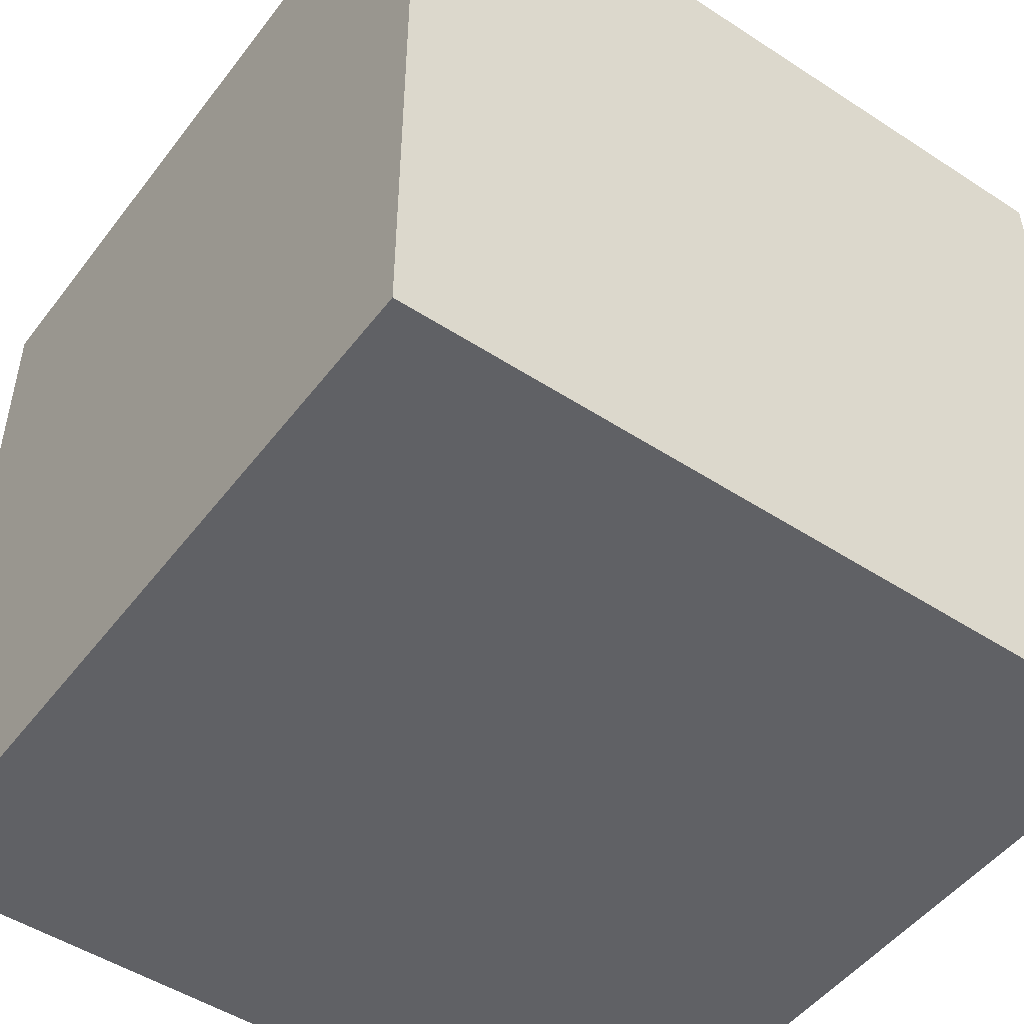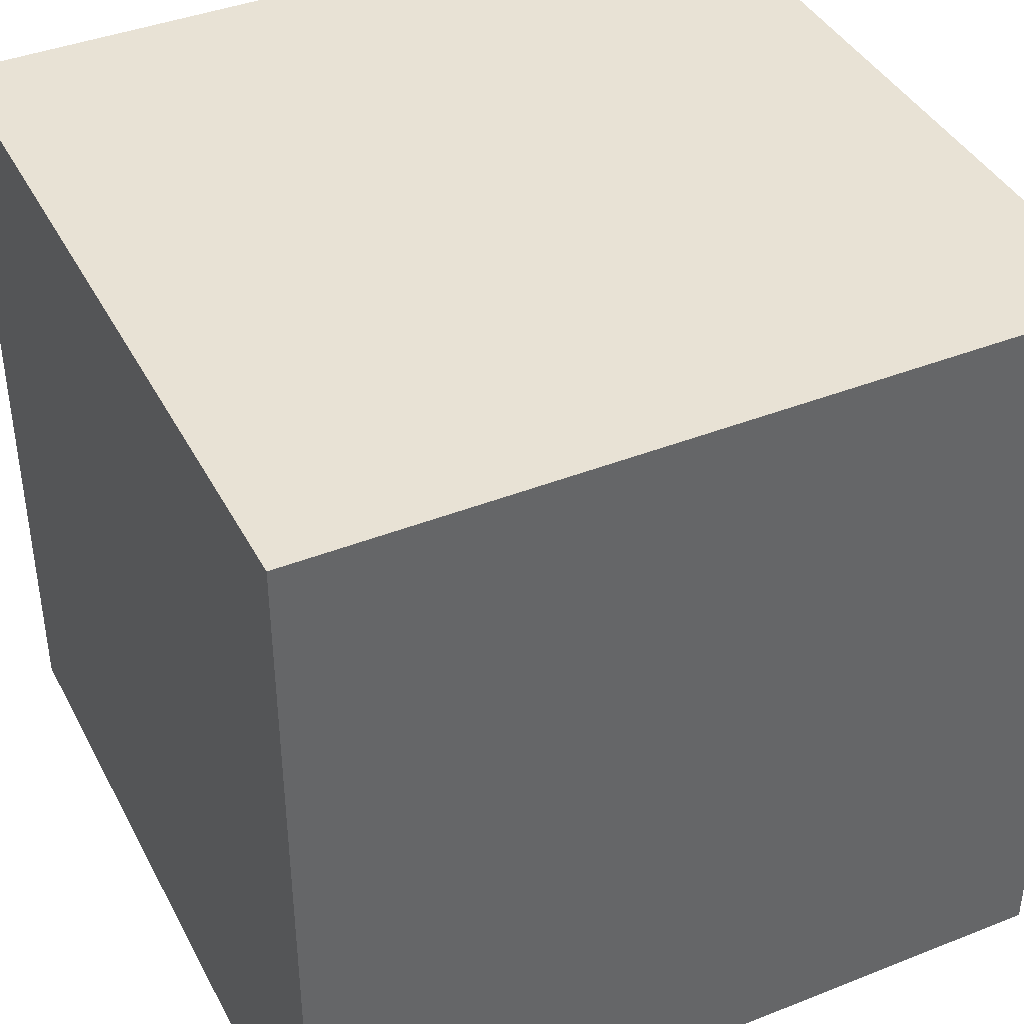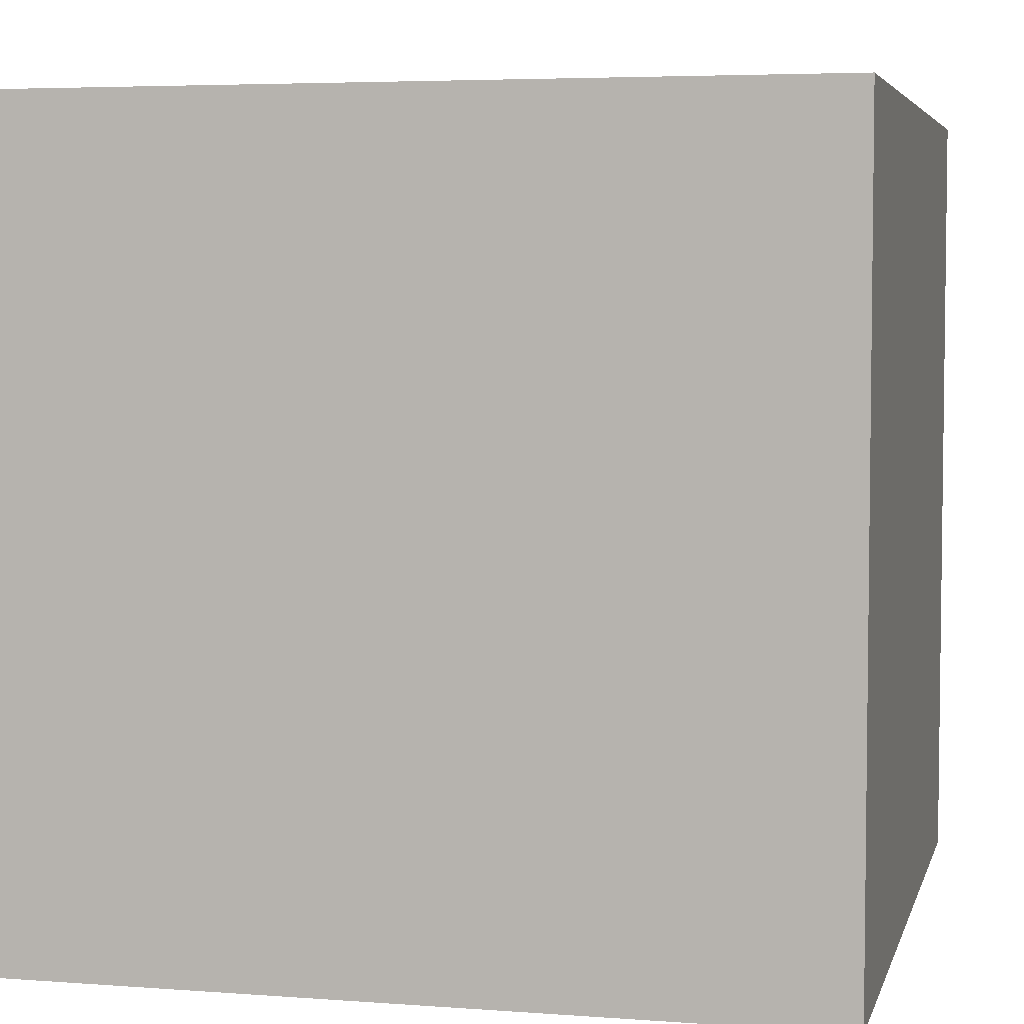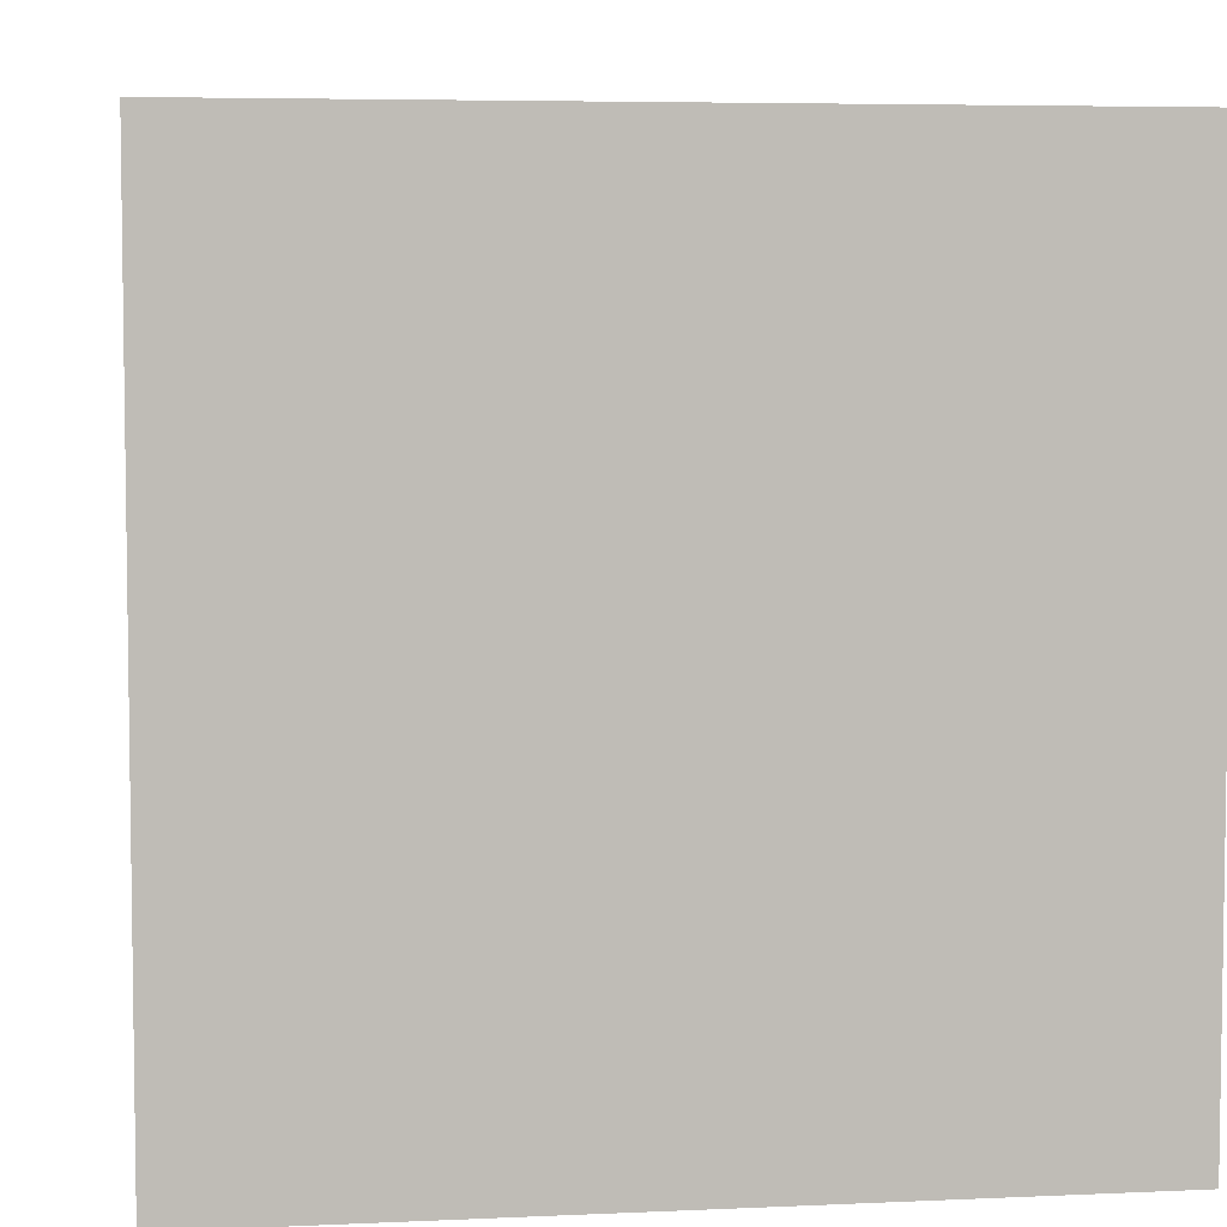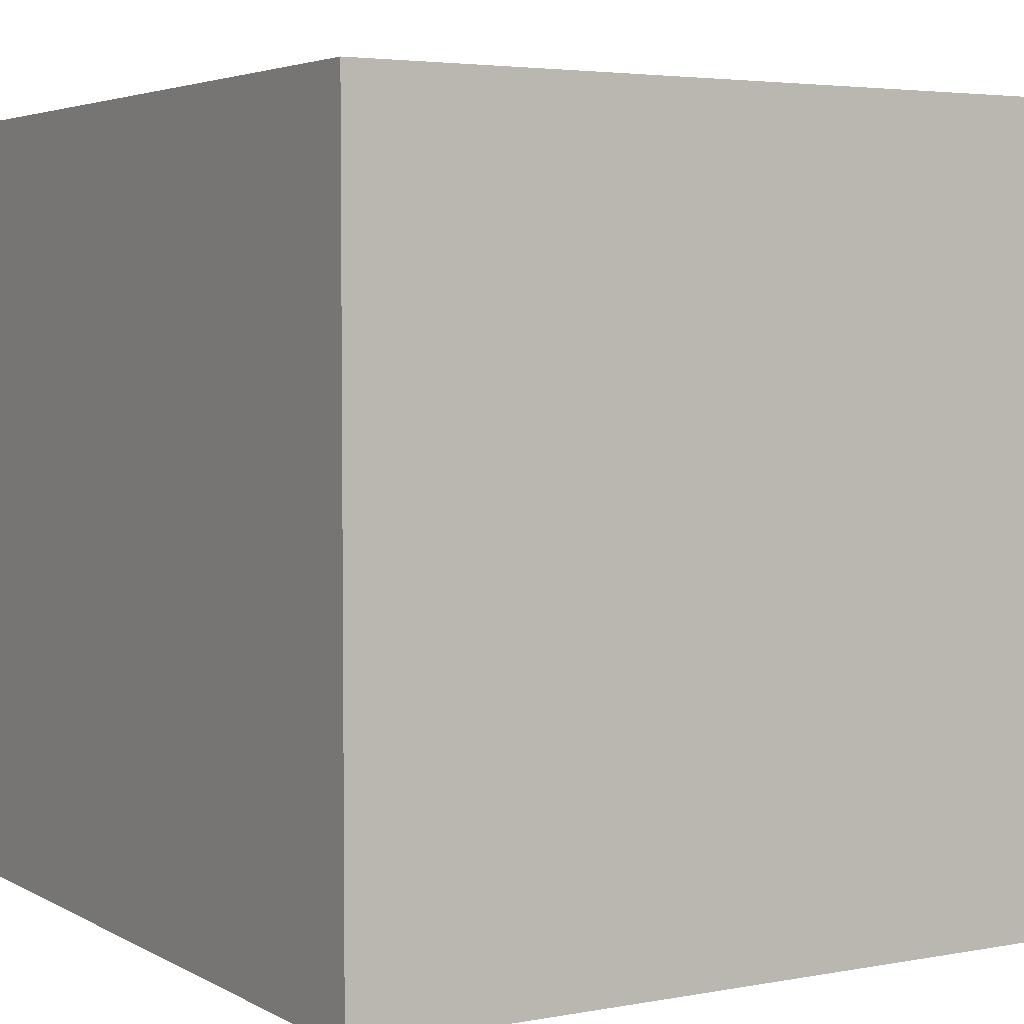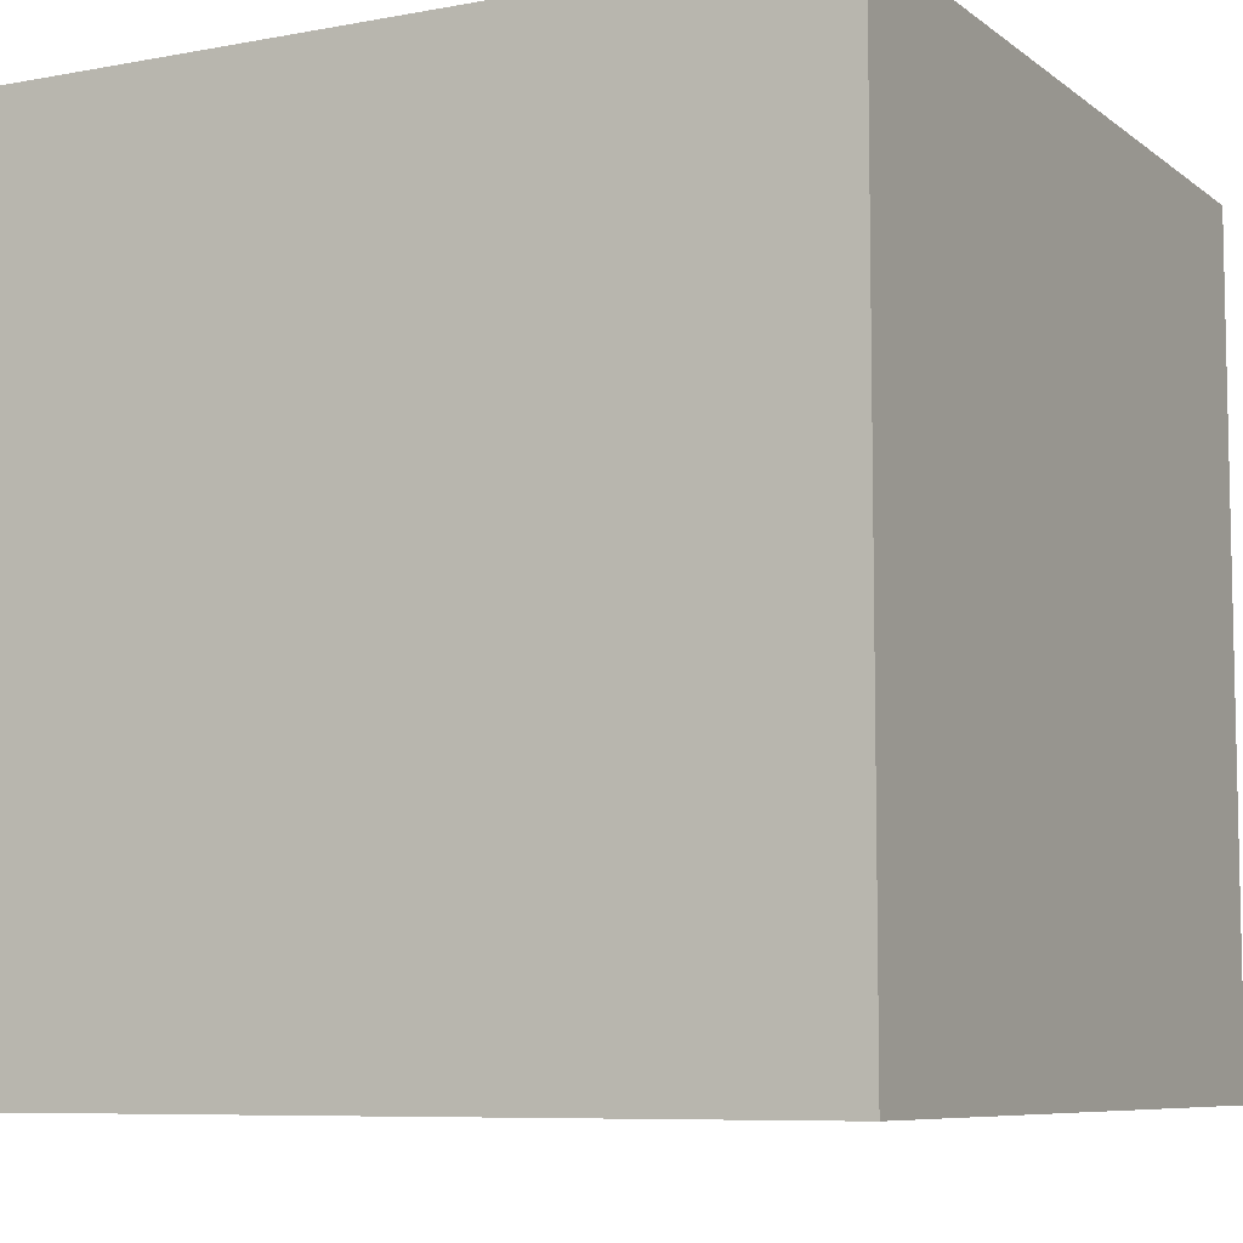
<metadata>
{"format":"obj","ext":"obj","renderer":"f3d","projection":"perspective","resolution":1024,"background":"white","views":[{"elev":-49.3,"azim":-125.8,"up":"+Y"},{"elev":40.7,"azim":64.2,"up":"+Y"},{"elev":4.8,"azim":13.5,"up":"+Y"},{"elev":5.4,"azim":-98.1,"up":"+Z"},{"elev":4.0,"azim":148.9,"up":"+Z"},{"elev":-7.7,"azim":117.8,"up":"+Z"}]}
</metadata>
<code>
o Cube
v 1 -1 -1
v 1 -1 1
v -1 -1 1
v -1 -1 -1
v 1 1 -1
v 1 1 1
v -1 1 1
v -1 1 -1
f 1 2 3 4
f 5 8 7 6
f 1 5 6 2
f 2 6 7 3
f 3 7 8 4
f 5 1 4 8

</code>
